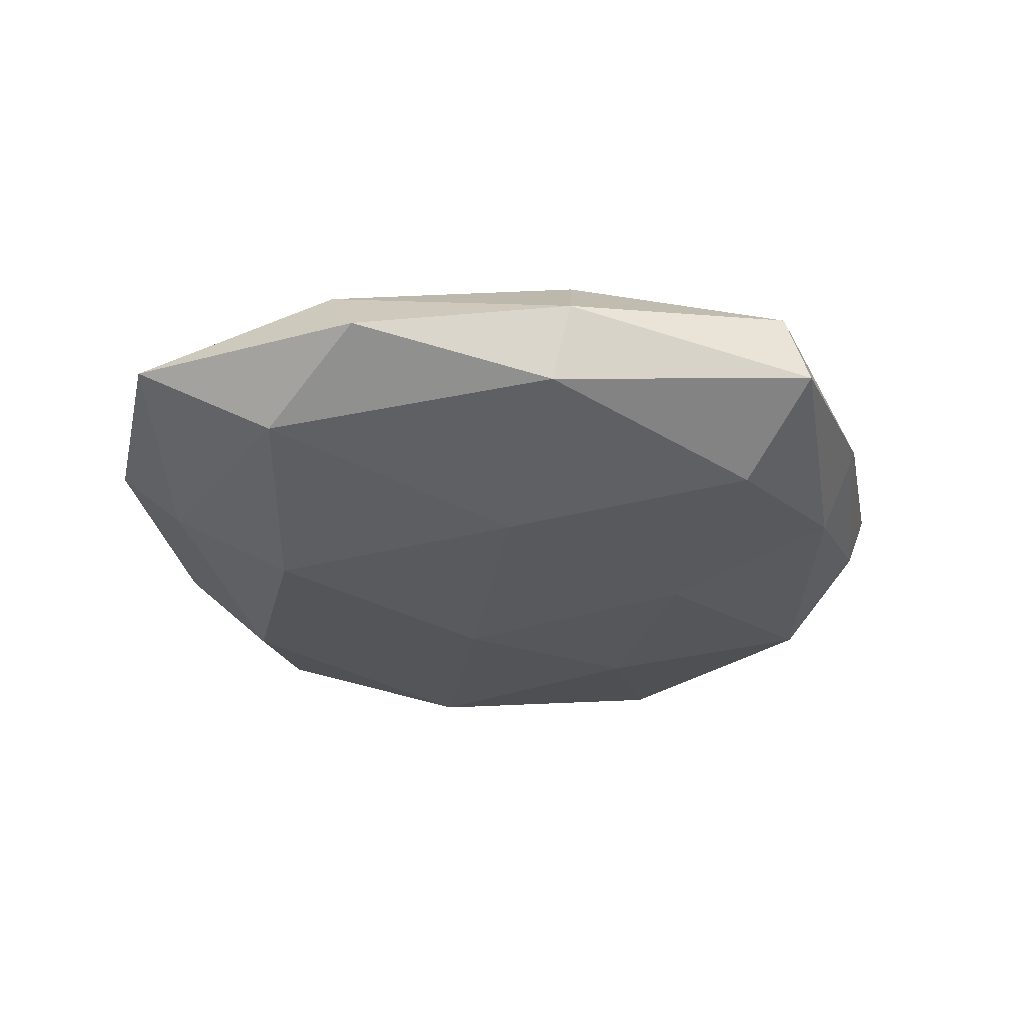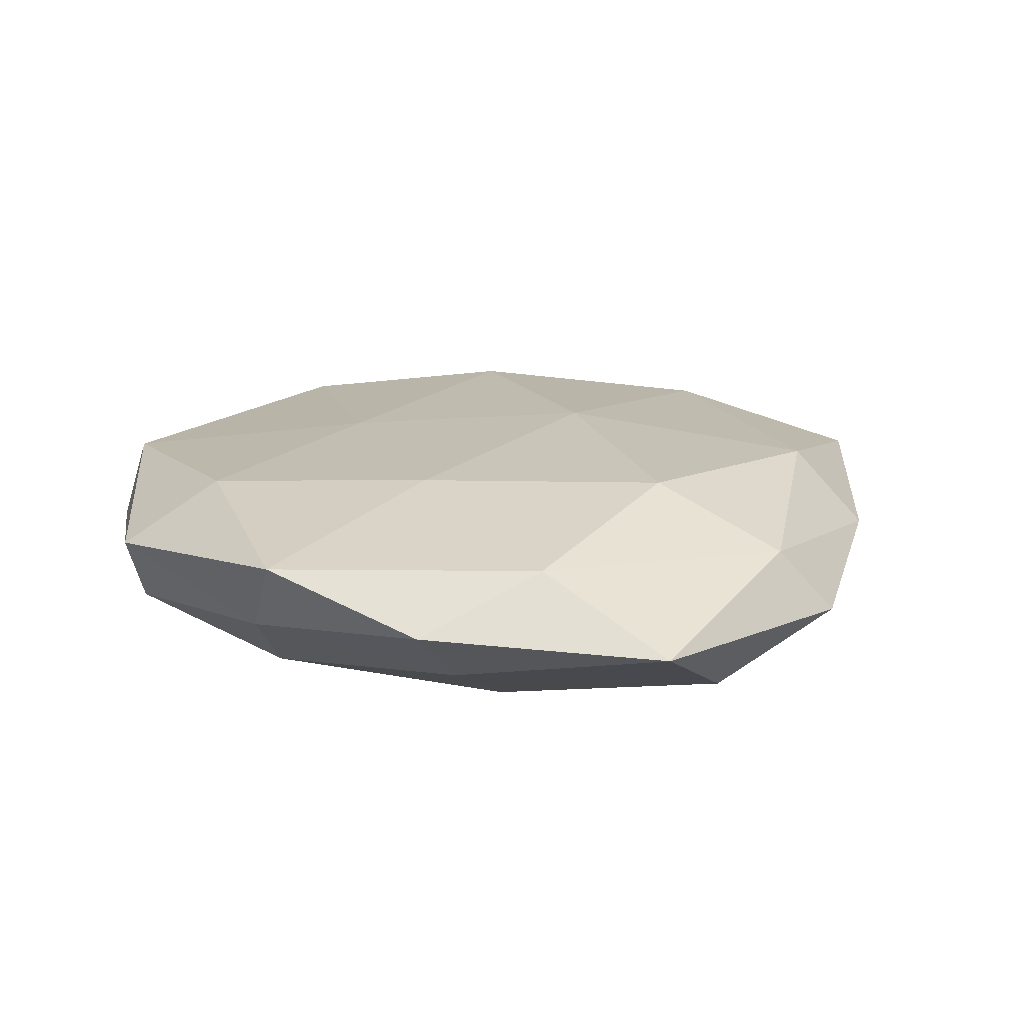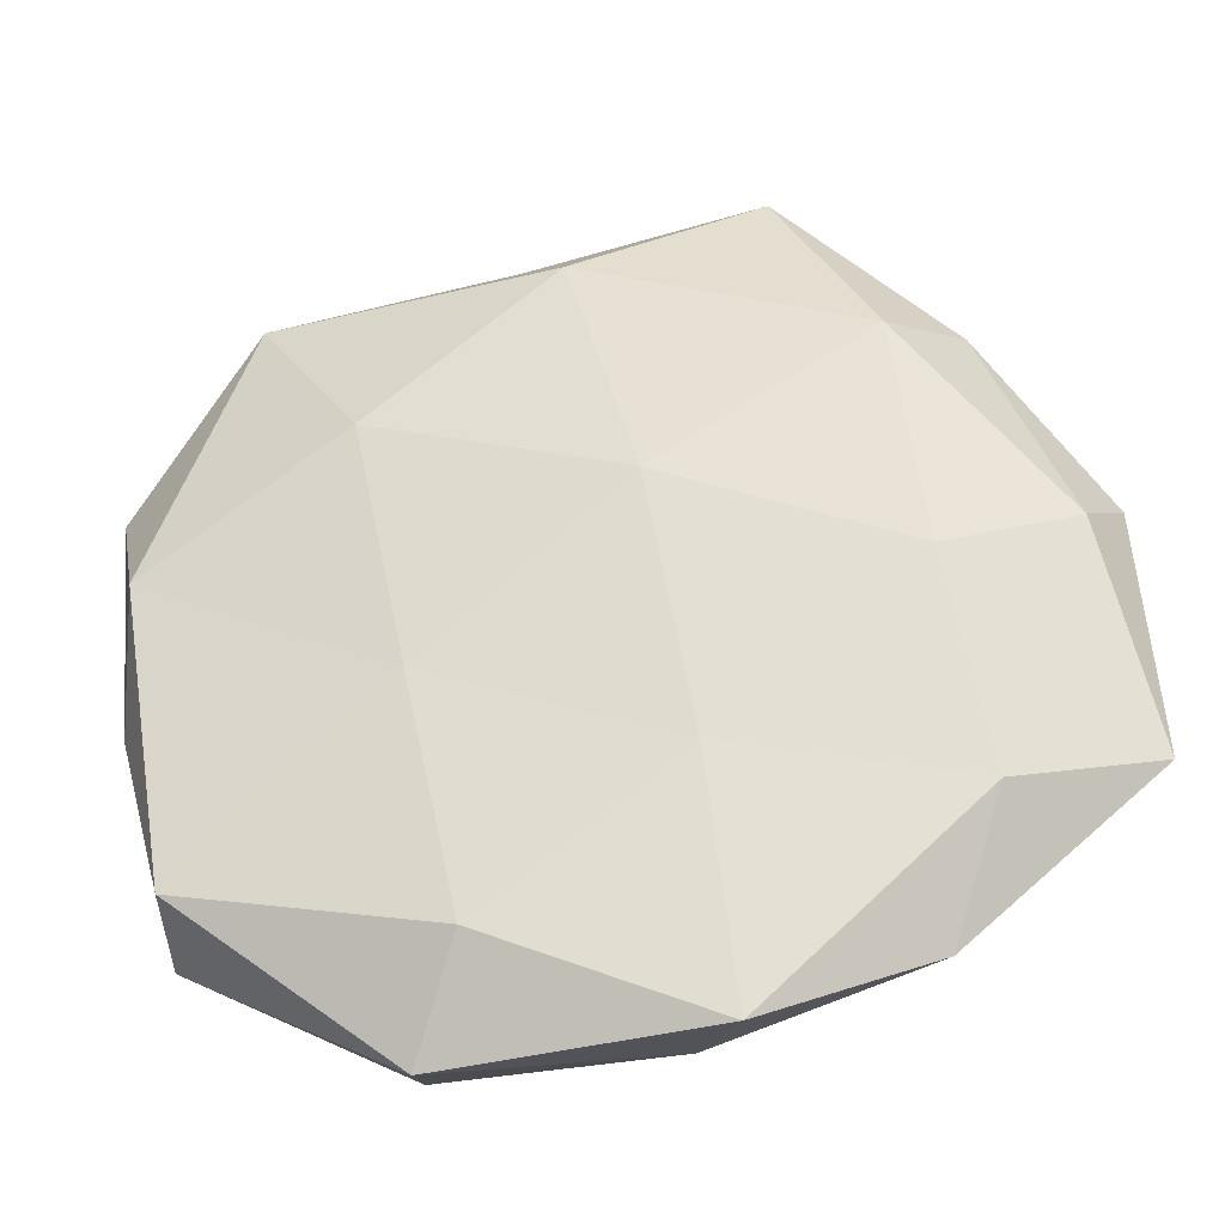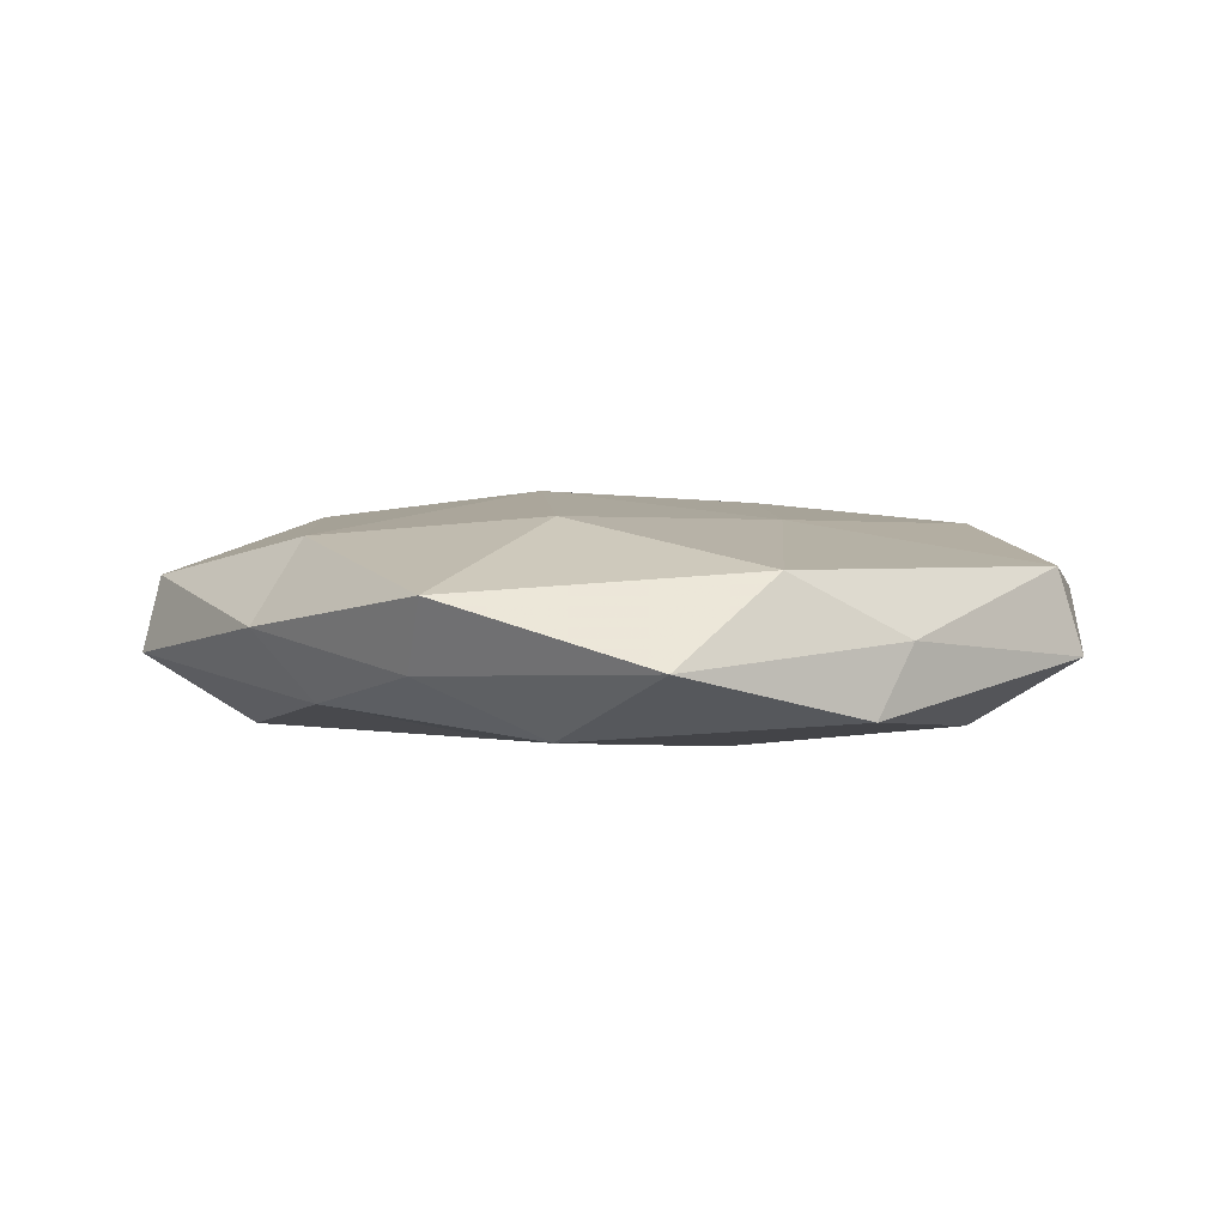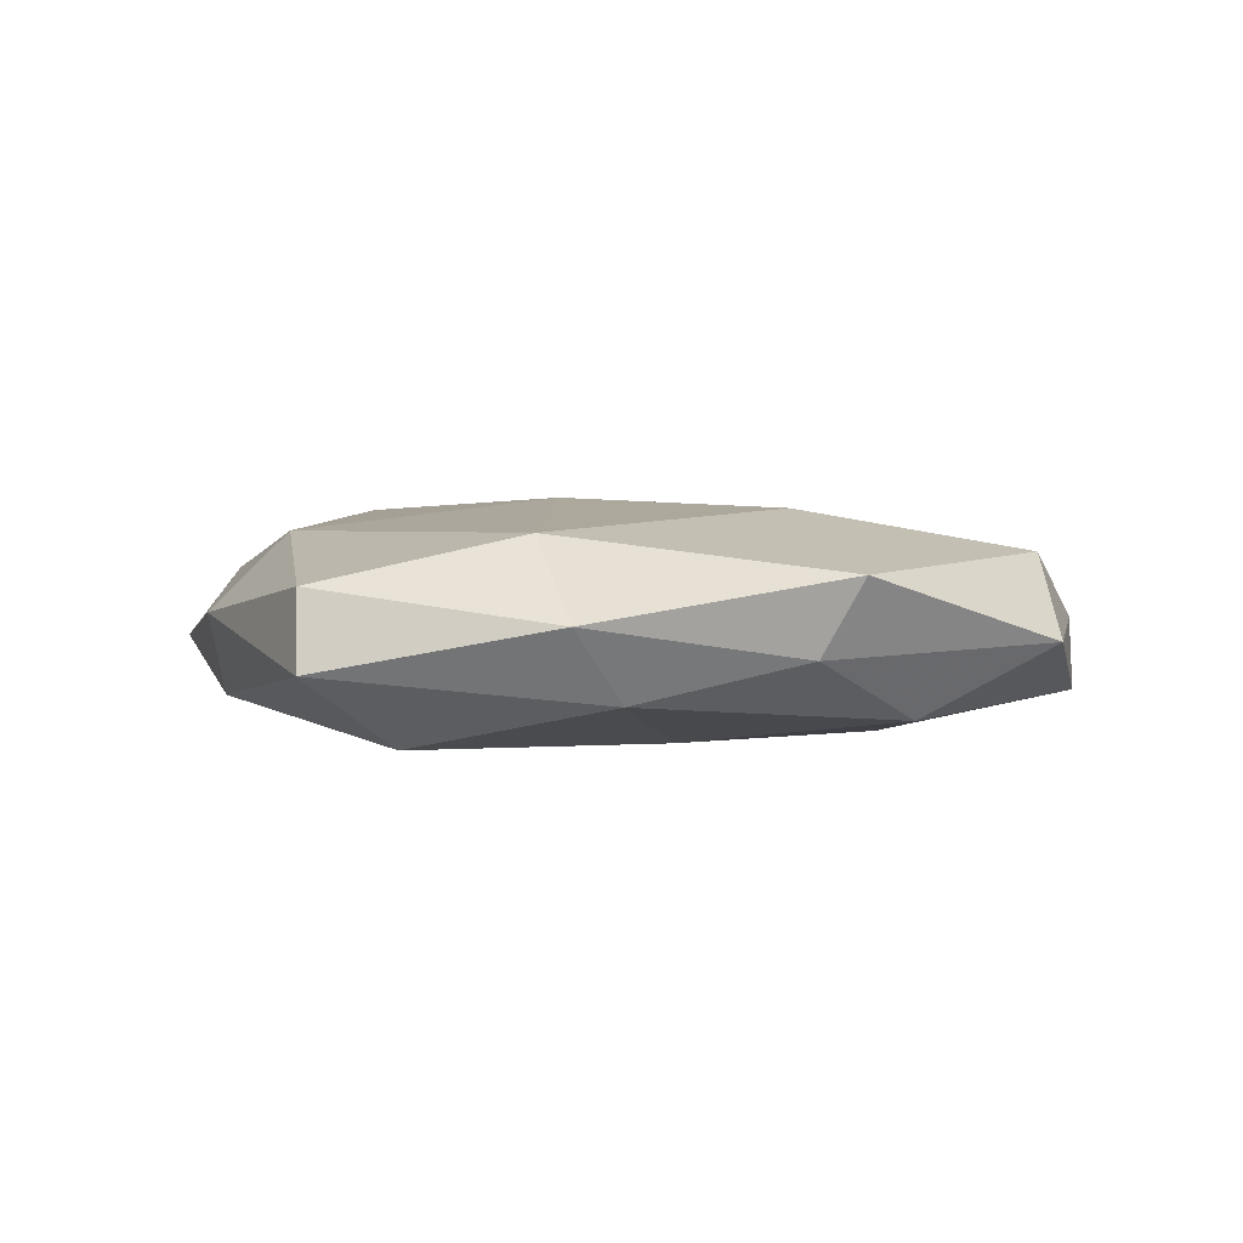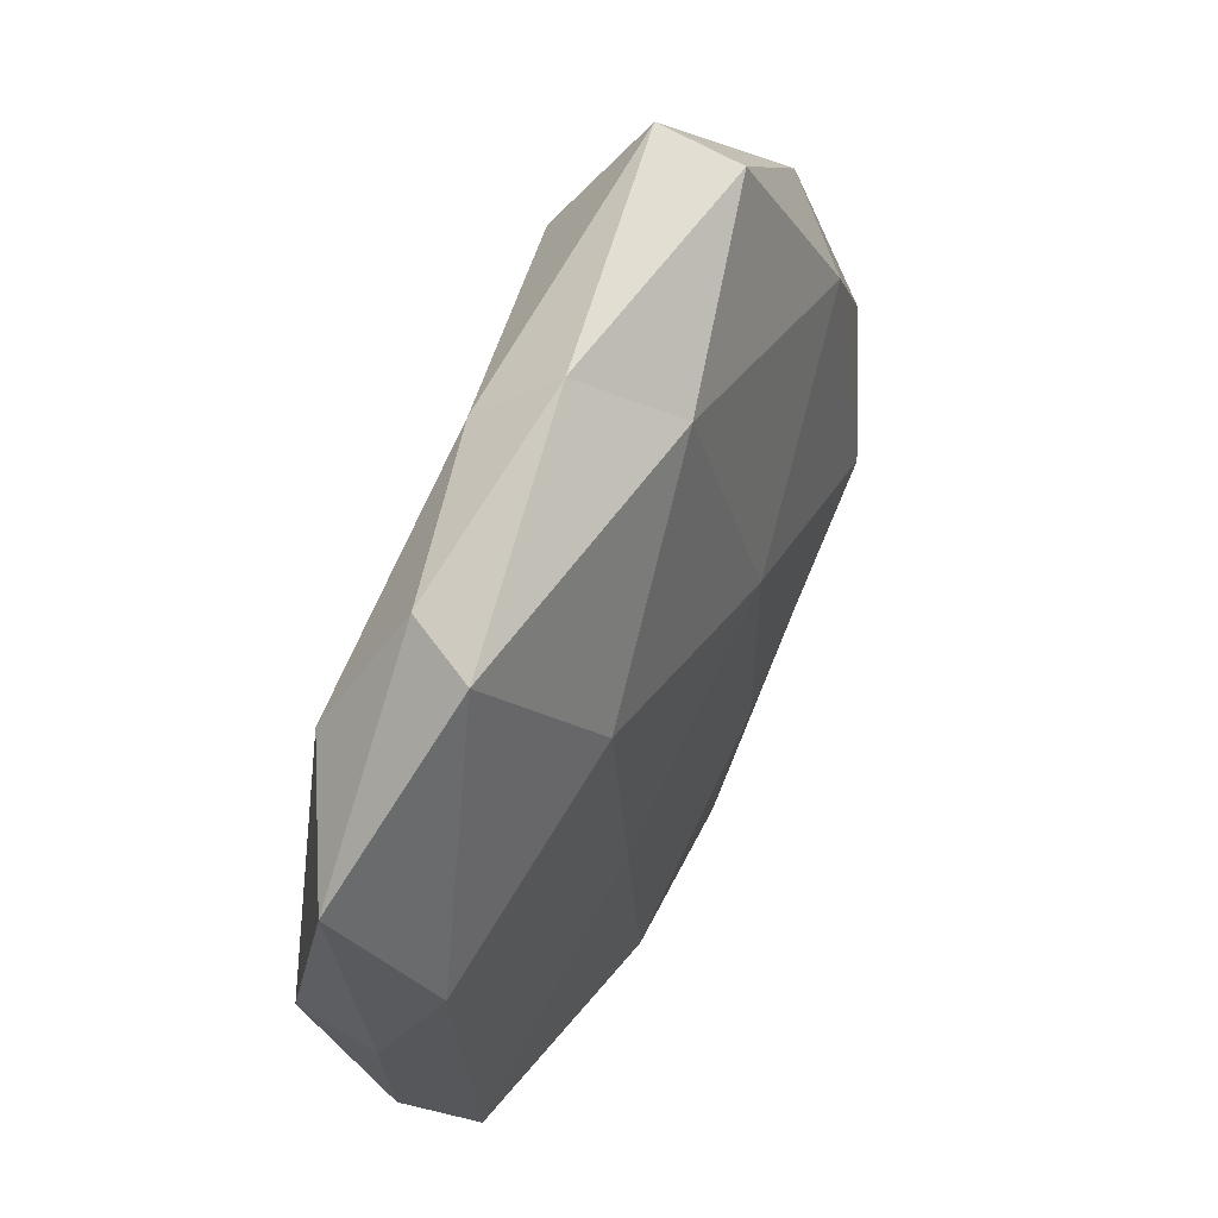
<metadata>
{"format":"obj","ext":"obj","renderer":"f3d","projection":"perspective","resolution":1024,"background":"white","views":[{"elev":-29.8,"azim":119.3,"up":"+Z"},{"elev":18.0,"azim":47.8,"up":"+Z"},{"elev":-36.2,"azim":10.1,"up":"+Y"},{"elev":4.9,"azim":-114.9,"up":"+Z"},{"elev":1.8,"azim":-162.1,"up":"+Z"},{"elev":53.9,"azim":-63.0,"up":"+Y"}]}
</metadata>
<code>
v -0.02971 0.00231 -0.01177
v -0.04823 0.005421 0.008407
v 0.0232 -0.02092 -0.01388
v -0.01822 -0.04738 -0.005164
v -0.03702 0.03986 0.006234
v -0.01782 -0.01108 0.01175
v 0.05442 -0.02258 0.0002255
v 0.03809 0.02806 -0.007501
v 0.01771 0.05343 -0.00385
v 0.01366 -0.05016 0.007354
v 0.005958 0.008382 0.01451
v 0.0188 0.0508 0.005013
v 0.03417 -0.004031 0.01335
v -0.002777 0.04038 0.01036
v 0.05282 0.008577 -0.001639
v 0.02984 -0.03434 -0.005778
v -0.0119 -0.03952 0.01044
v 0.01171 0.04166 -0.01197
v -0.02398 0.01943 0.01304
v 0.03078 0.02698 0.0107
v -0.03106 -0.02738 -0.01102
v -0.03196 0.03919 -0.00227
v 0.03885 0.03103 0.00171
v -0.04223 -0.03144 0.007431
v -0.04969 -0.009006 0.0009066
v 0.01837 0.01095 -0.01357
v -0.01749 -0.05054 0.002958
v -0.01152 0.02061 -0.01225
v -0.009629 0.04884 0.001181
v 0.04887 0.002788 0.006351
v 0.04761 -0.006652 -0.00913
v 0.01103 -0.02305 0.01234
v -0.05076 -0.004003 -0.007077
v -0.006662 -0.008933 -0.01412
v -0.04295 -0.03456 -0.002488
v 0.03841 -0.02796 0.008358
v 0.008148 -0.0482 -0.001753
v -0.039 0.02641 -0.00886
v 0.001536 -0.03986 -0.01055
v -0.01296 0.04258 -0.006988
v 0.03241 -0.04238 0.001743
v -0.05316 0.02045 -0.0008281
f 9 8 18
f 19 5 2
f 2 6 19
f 11 19 6
f 14 5 19
f 14 19 11
f 20 11 13
f 14 11 20
f 12 14 20
f 23 8 9
f 12 23 9
f 23 15 8
f 12 20 23
f 24 6 2
f 24 17 6
f 25 24 2
f 18 8 26
f 27 10 17
f 27 17 24
f 26 28 18
f 12 9 29
f 29 5 14
f 12 29 14
f 29 22 5
f 15 30 7
f 20 13 30
f 23 30 15
f 20 30 23
f 7 31 15
f 8 15 31
f 16 3 31
f 16 31 7
f 26 31 3
f 8 31 26
f 11 6 32
f 13 11 32
f 32 6 17
f 17 10 32
f 21 33 1
f 21 1 34
f 3 34 26
f 34 1 28
f 34 28 26
f 4 35 21
f 35 24 25
f 4 27 35
f 27 24 35
f 35 33 21
f 35 25 33
f 30 36 7
f 30 13 36
f 10 36 32
f 32 36 13
f 4 37 27
f 37 10 27
f 38 28 1
f 1 33 38
f 39 3 16
f 4 21 39
f 39 34 3
f 21 34 39
f 4 39 37
f 39 16 37
f 9 18 40
f 40 18 28
f 9 40 29
f 29 40 22
f 22 40 38
f 40 28 38
f 41 16 7
f 7 36 41
f 10 41 36
f 37 41 10
f 37 16 41
f 5 42 2
f 5 22 42
f 2 42 25
f 33 25 42
f 38 42 22
f 33 42 38

</code>
